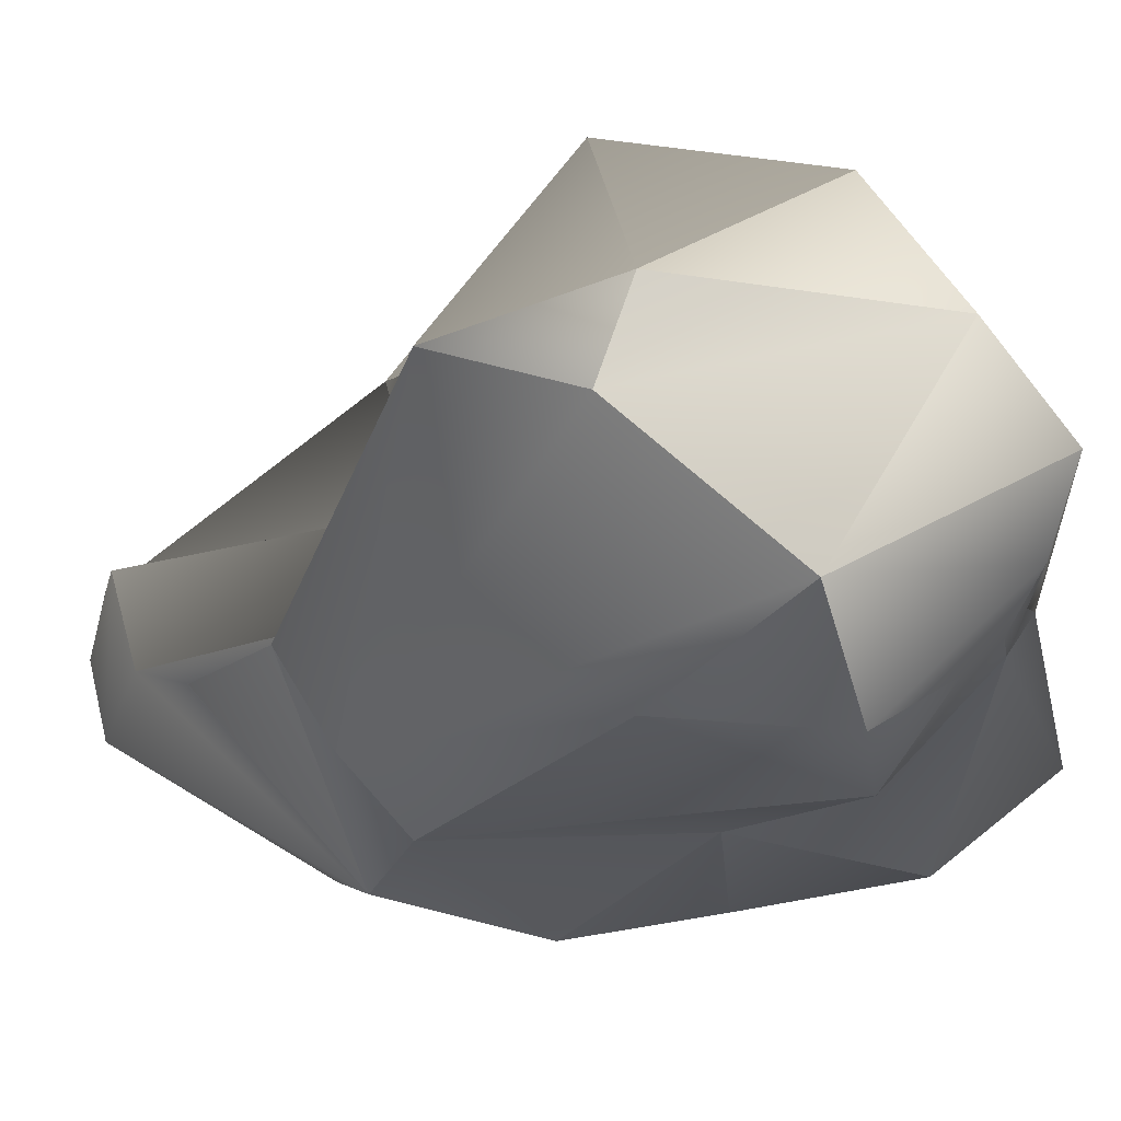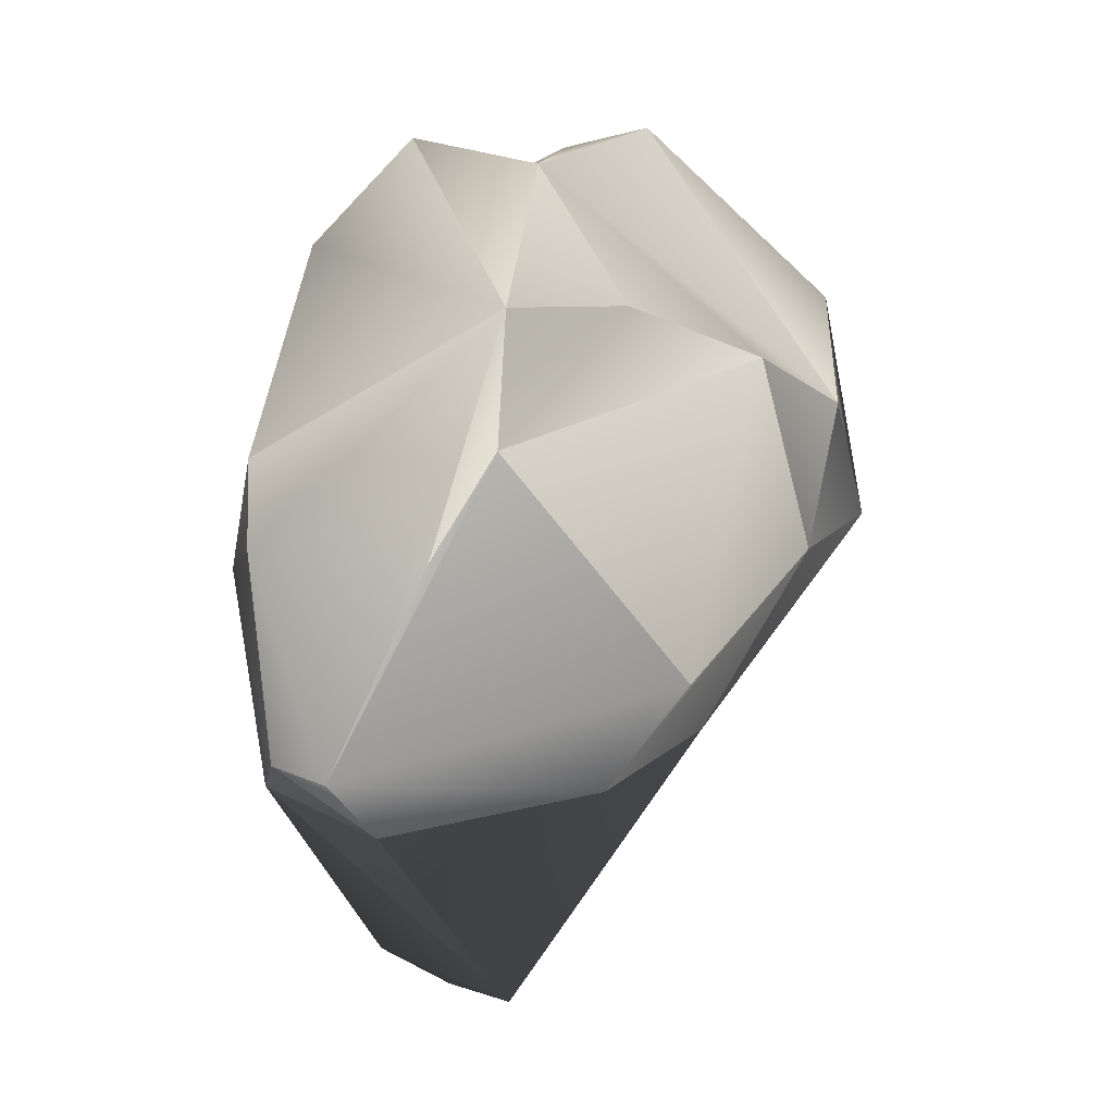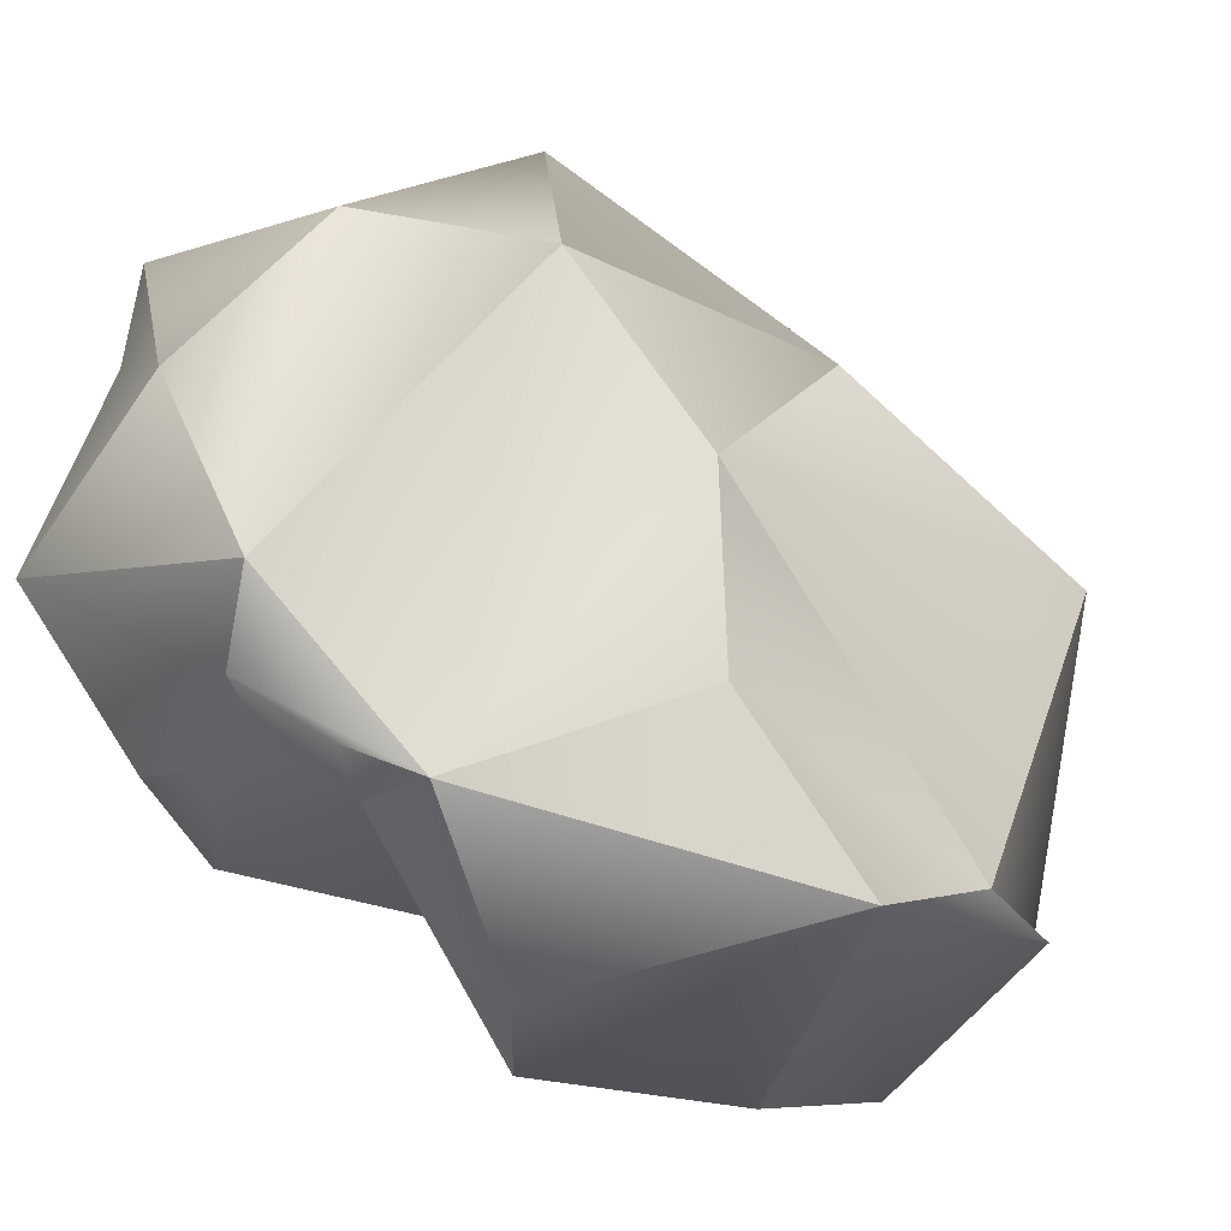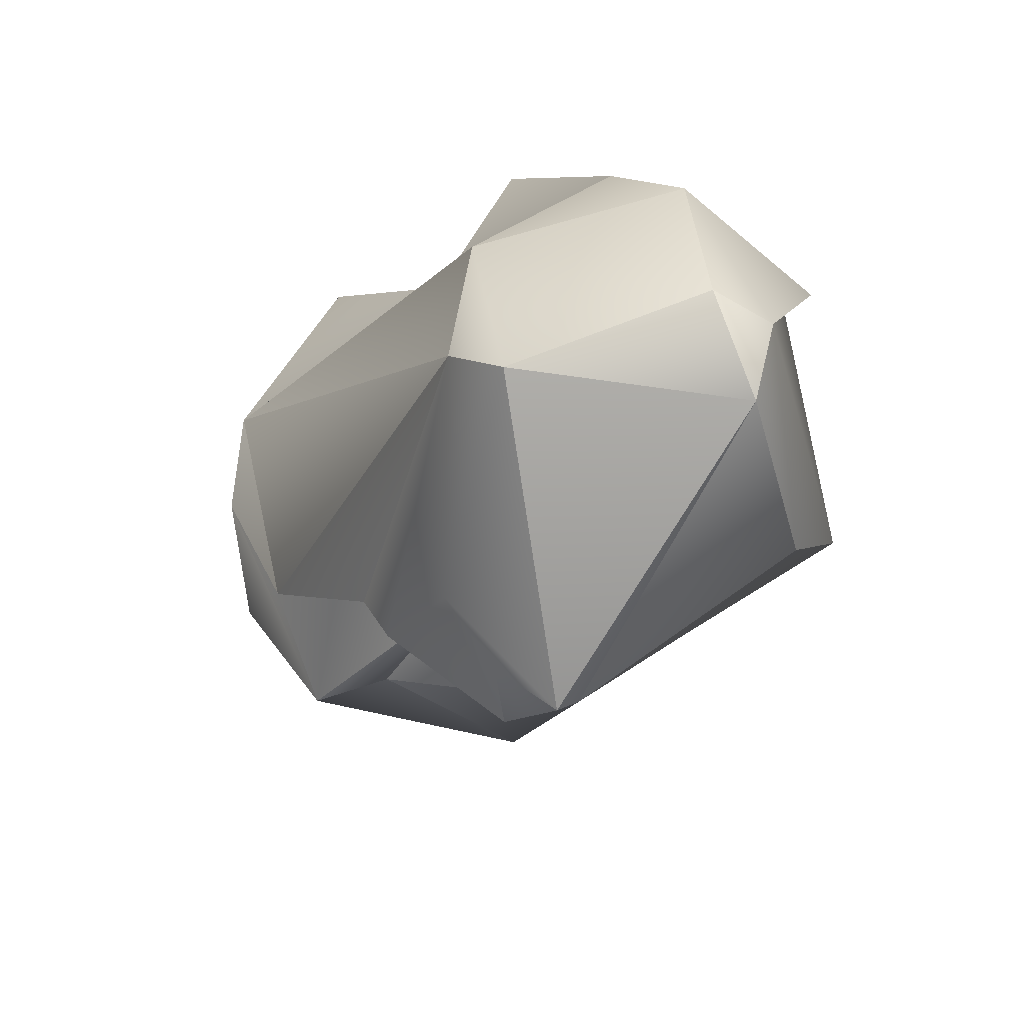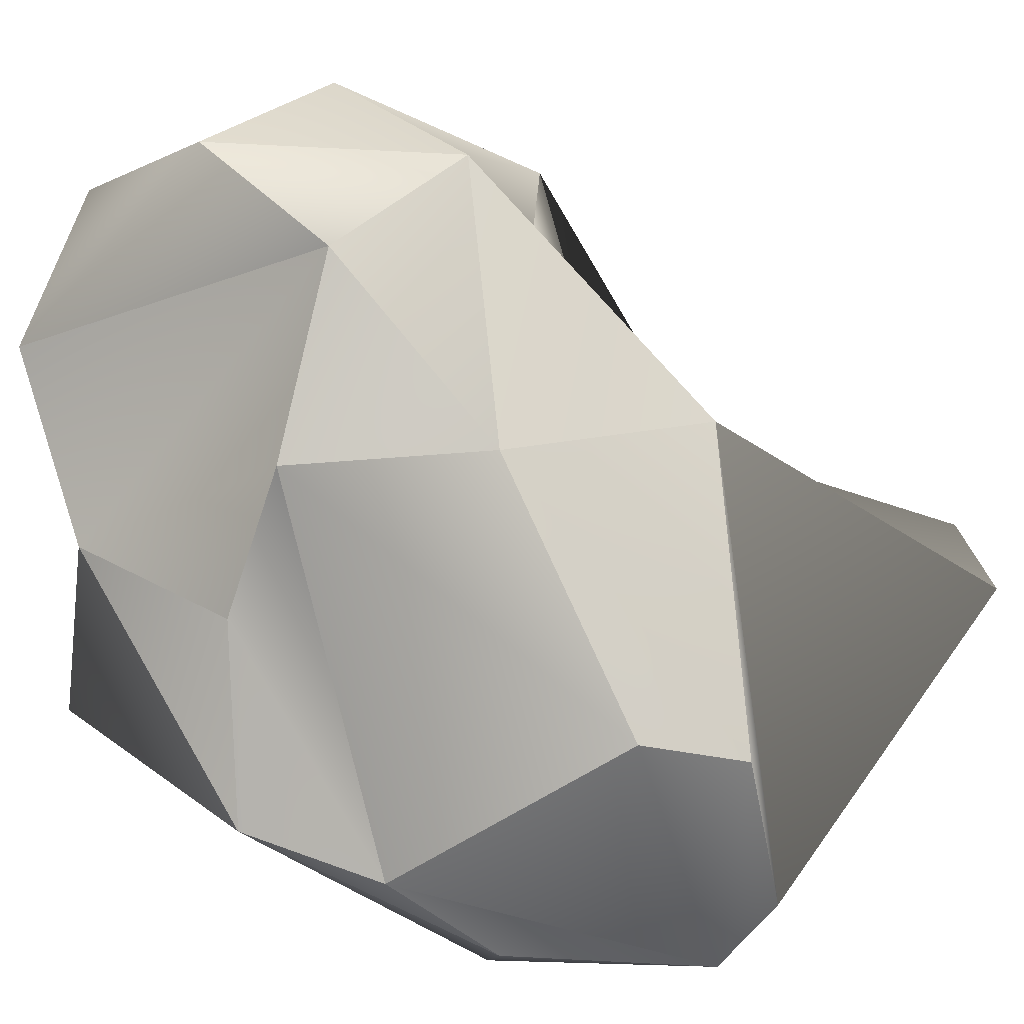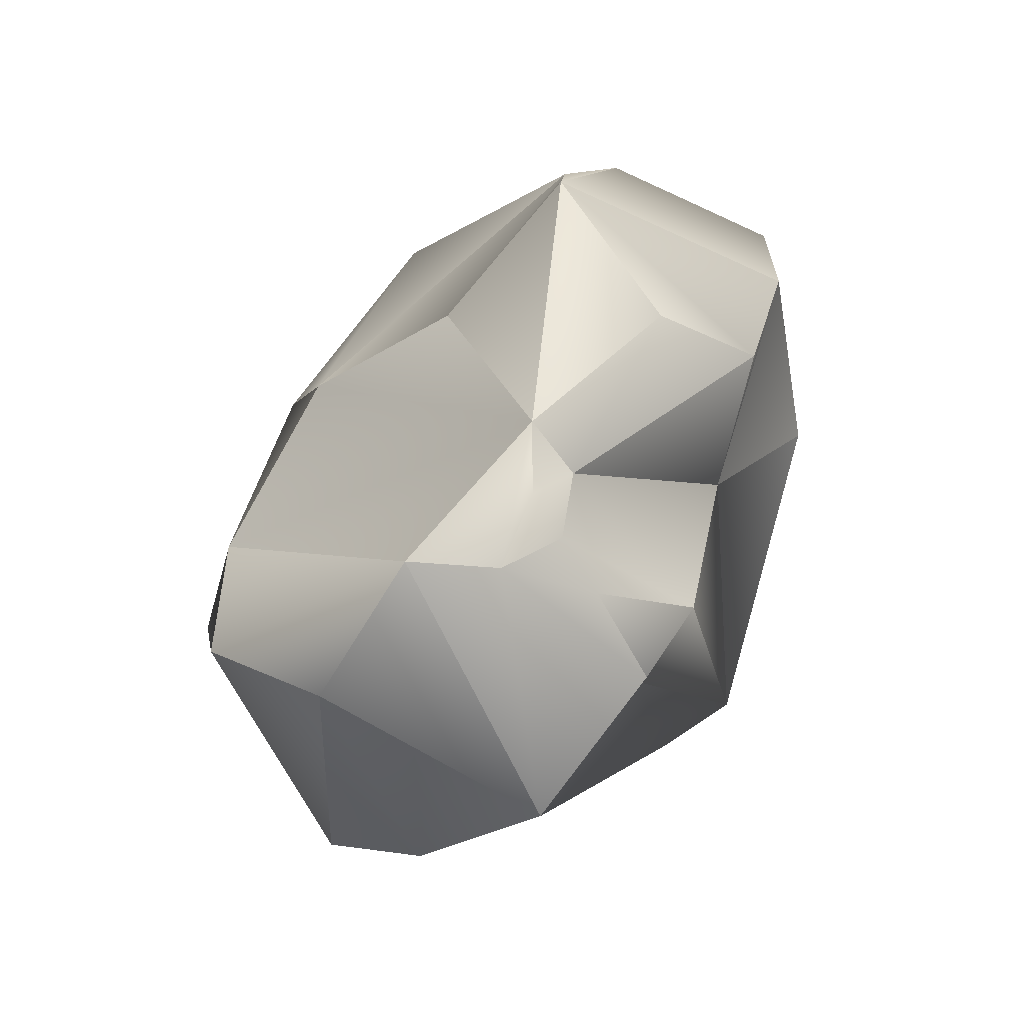
<metadata>
{"format":"obj","ext":"obj","renderer":"f3d","projection":"perspective","resolution":1024,"background":"white","views":[{"elev":10.5,"azim":-72.6,"up":"+Y"},{"elev":4.7,"azim":73.9,"up":"+Z"},{"elev":13.0,"azim":18.9,"up":"+Y"},{"elev":-56.7,"azim":7.2,"up":"+Z"},{"elev":38.1,"azim":87.6,"up":"+Y"},{"elev":79.4,"azim":-105.2,"up":"+Z"}]}
</metadata>
<code>
g default
v 19.2 -8.734 -21.73
v 24.55 10.23 -11.98
v 20.95 -12.32 -17.9
v 17.11 -15.04 -17.15
v 0.3408 0.5221 -36.25
v -2.374 -3.873 -34
v 2.602 -13 -20.92
v -1.326 -12.33 -17.36
v 0.2295 6.276 -34.6
v -7.178 1.87 -29.62
v -9.027 1.779 -25.43
v -12.9 9.548 -5.589
v -4.718 12.04 -12.32
v 4.003 3.93 -36.91
v -11.4 21.99 -7.636
v 4.311 18.09 -18.07
v 21.32 5.609 -19.06
v 10.49 20.21 8.403
v 12.18 10.03 11.85
v 23.07 -1.857 2.739
v 16.14 -16.25 -3.572
v 19.73 -0.4049 11.56
v 10.9 -15.28 1.976
v 2.706 -9.437 16.02
v -18.12 -3.73 -8.235
v -15.66 3.478 3.451
v -3.491 -6.024 5.054
v -13.02 -0.592 15.9
v -16.75 3.772 16.13
v -23.76 13.08 15.12
v -21.31 27.67 4.997
v -23.66 21.84 3.426
v -12.78 25.06 20.65
v -2.518 33.19 -3.306
v -6.907 31.89 12.93
v 1.419 29.54 5.064
v 24.7 -6.648 -4.006
v 0.5109 -14.76 -6.076
v -19.62 1.254 -12.09
v -16.61 6.196 -16.97
v -17.18 22.89 -8.377
v 12.88 22.75 -4.575
v 5.383 -3.058 23.16
v -3.726 8.2 21.97
v -7.008 7.088 21.52
v -2.934 5.197 21.03
v -10.91 5.728 19.92
v -8.248 11.56 23.87
v 0.9837 6.95 21.94
v -6.457 17.43 25.31
g asteroid5:asteroid
f 17 2 3
f 17 3 1
f 1 3 4
f 5 14 6
f 14 1 7
f 14 7 6
f 6 7 8
f 1 4 7
f 14 5 9
f 5 6 9
f 6 8 10
f 6 10 9
f 9 10 13
f 8 11 10
f 10 11 12
f 10 12 13
f 8 40 11
f 9 13 14
f 14 13 16
f 13 15 16
f 13 41 15
f 14 16 1
f 16 17 1
f 2 18 20
f 18 19 20
f 20 19 22
f 37 20 22
f 21 23 38
f 21 22 23
f 38 23 27
f 23 24 27
f 40 25 39
f 27 28 25
f 25 28 26
f 26 28 29
f 26 29 30
f 41 32 31
f 31 33 35
f 31 32 33
f 34 36 42
f 34 35 36
f 42 36 18
f 22 21 37
f 21 4 3
f 21 3 37
f 37 3 20
f 20 3 2
f 27 25 38
f 25 8 38
f 25 40 8
f 8 7 38
f 38 7 4
f 38 4 21
f 30 32 39
f 30 39 26
f 26 39 25
f 32 41 39
f 41 40 39
f 41 13 12
f 41 12 40
f 40 12 11
f 35 34 31
f 31 34 41
f 34 16 15
f 34 15 41
f 18 2 42
f 2 17 42
f 42 17 16
f 42 16 34
f 49 46 43
f 49 43 22
f 46 24 43
f 43 24 22
f 46 27 24
f 24 23 22
f 44 48 46
f 44 46 49
f 48 45 46
f 48 29 47
f 48 47 45
f 45 47 28
f 45 28 46
f 46 28 27
f 47 29 28
f 49 50 48
f 49 48 44
f 50 35 33
f 50 33 30
f 50 30 48
f 48 30 29
f 30 33 32
f 19 18 49
f 49 18 36
f 49 36 50
f 50 36 35
f 49 22 19

</code>
